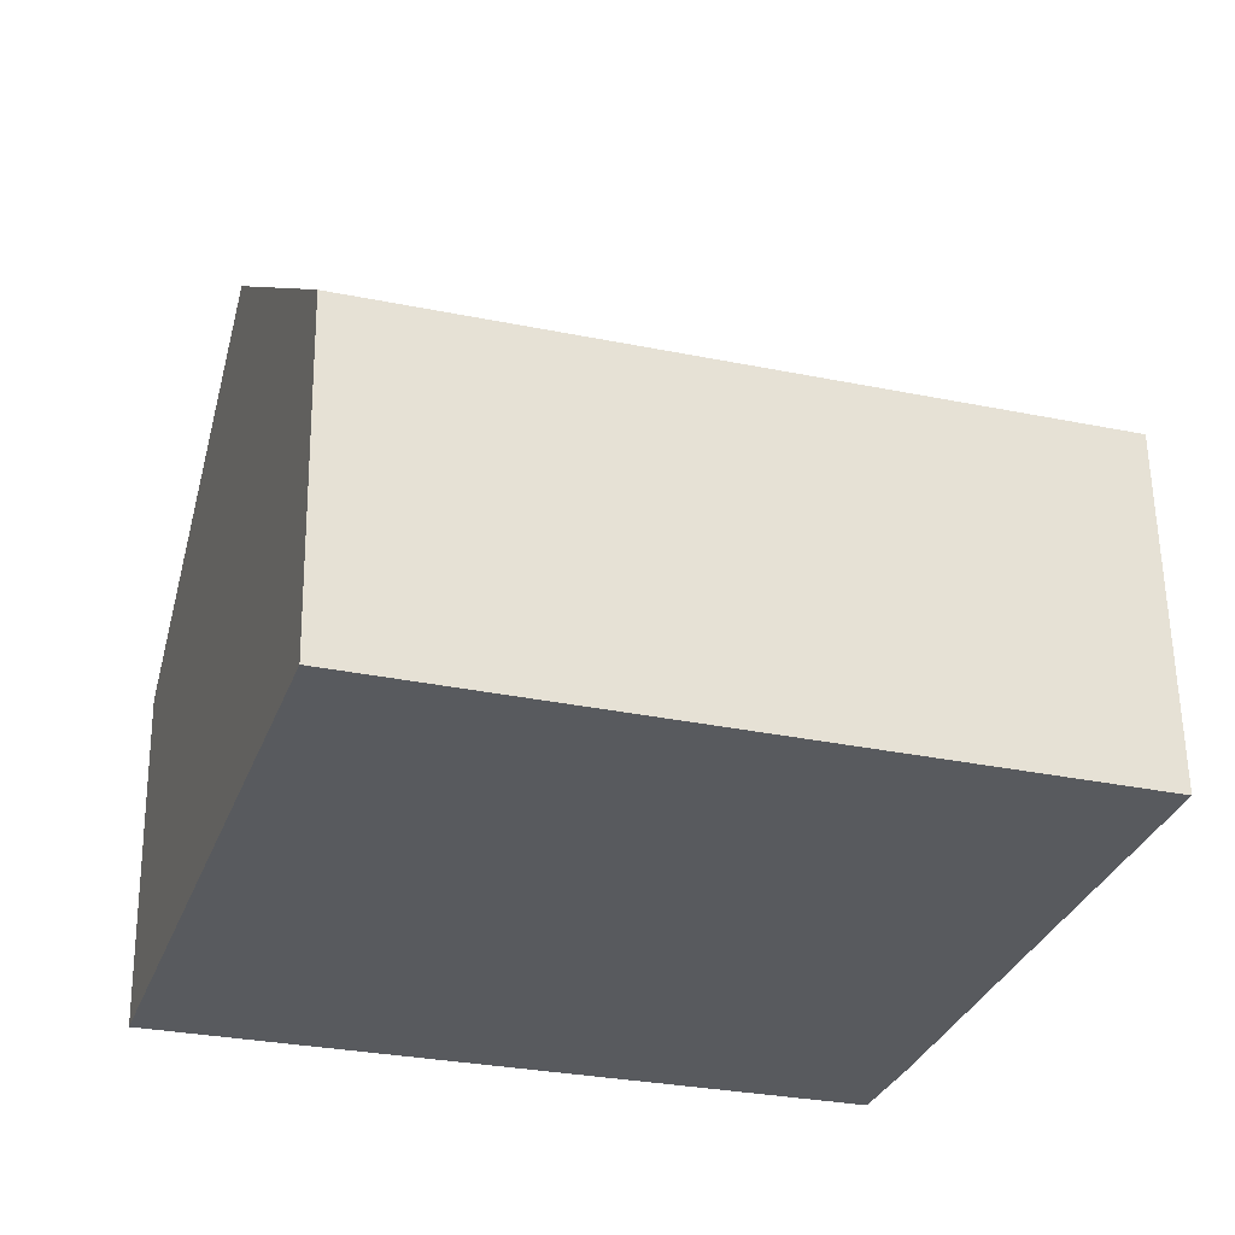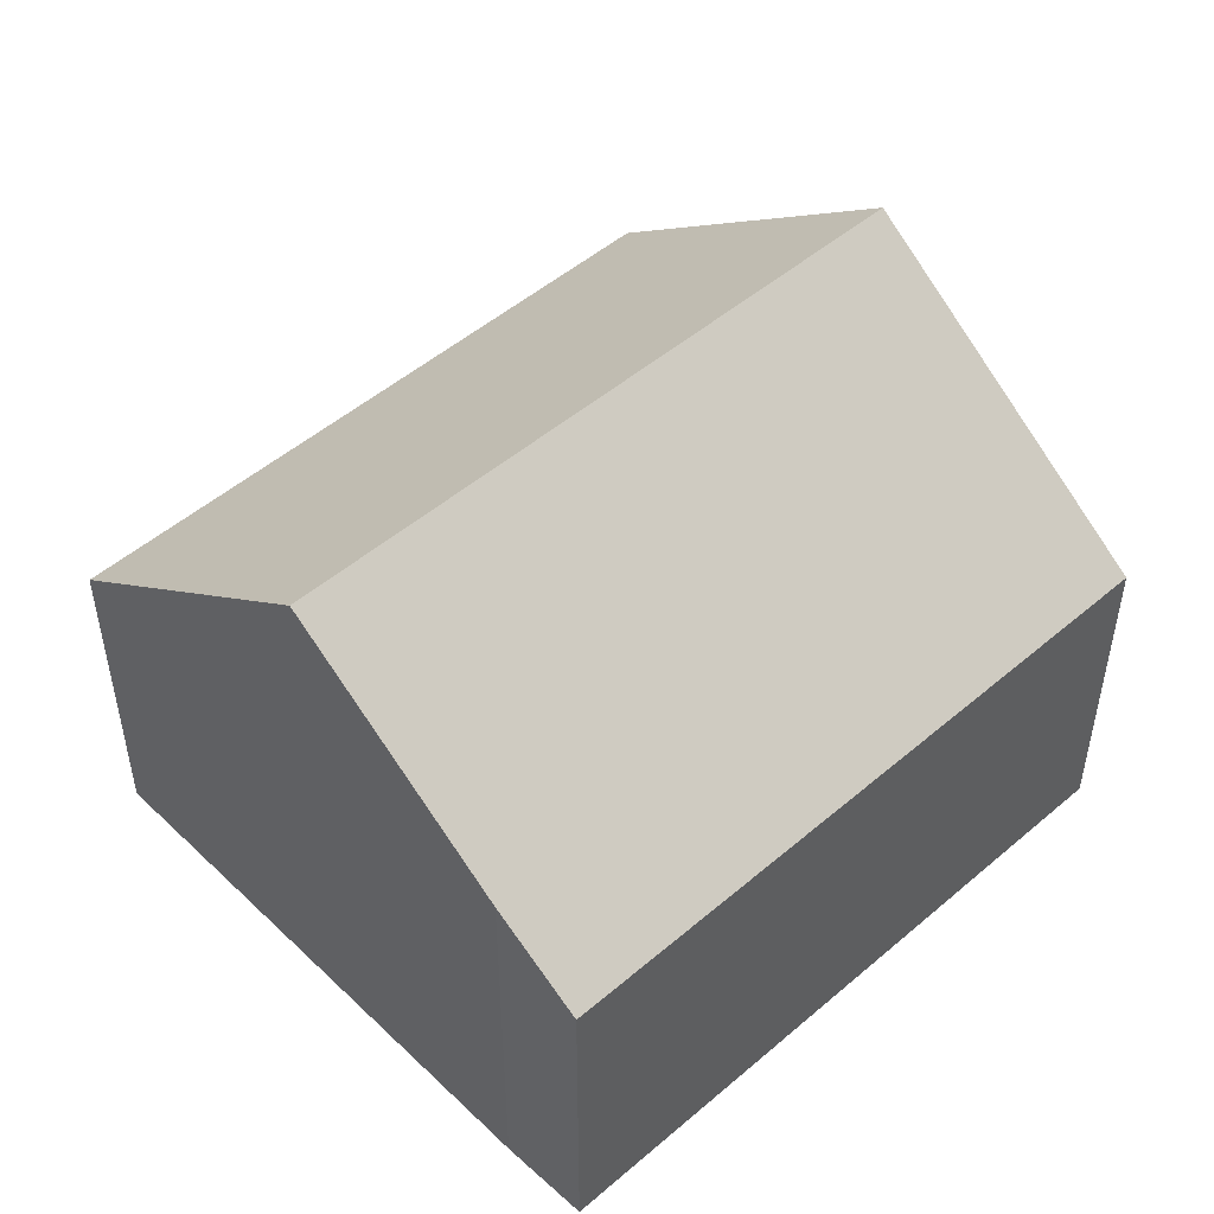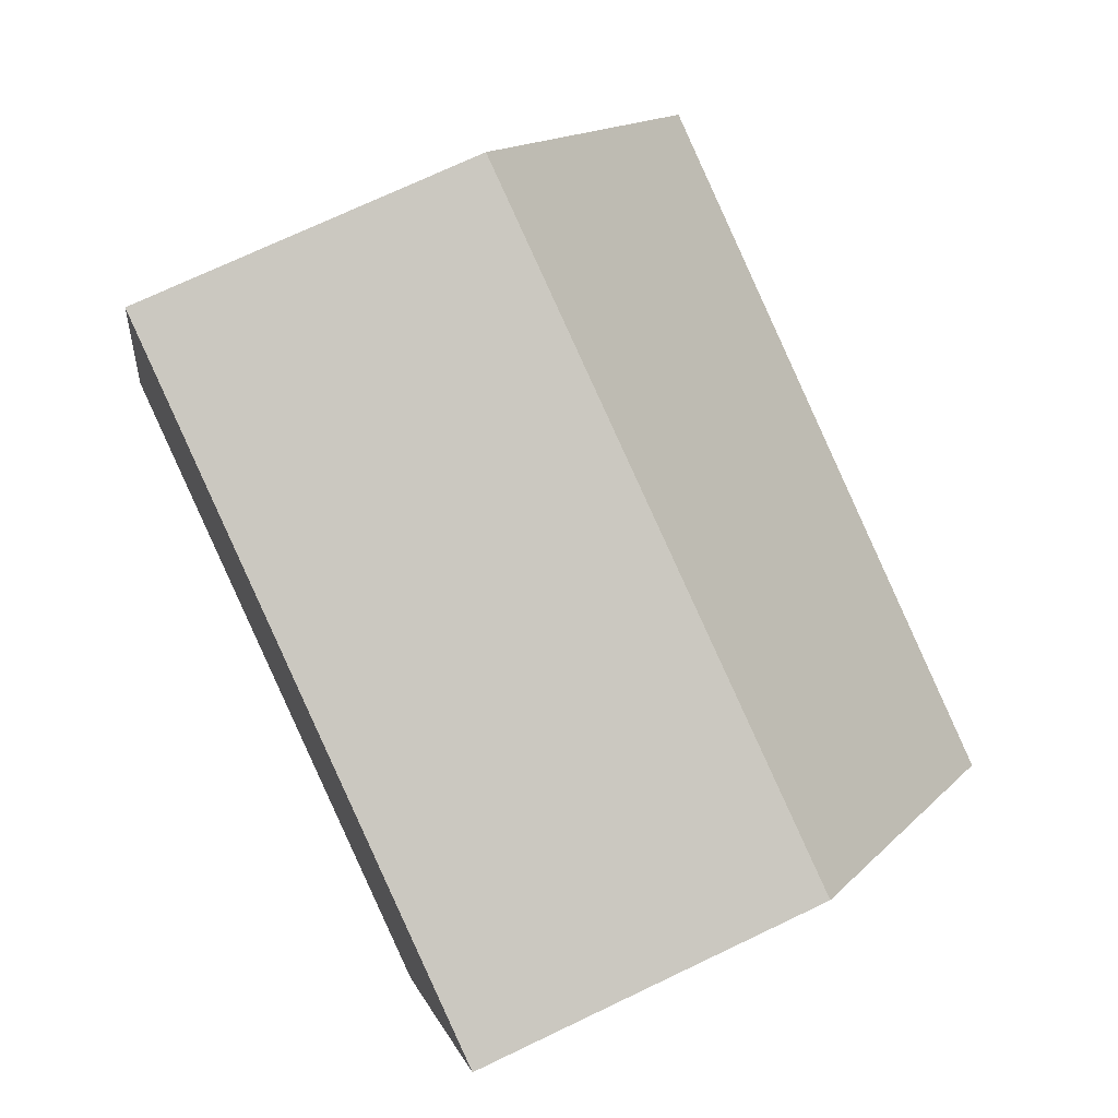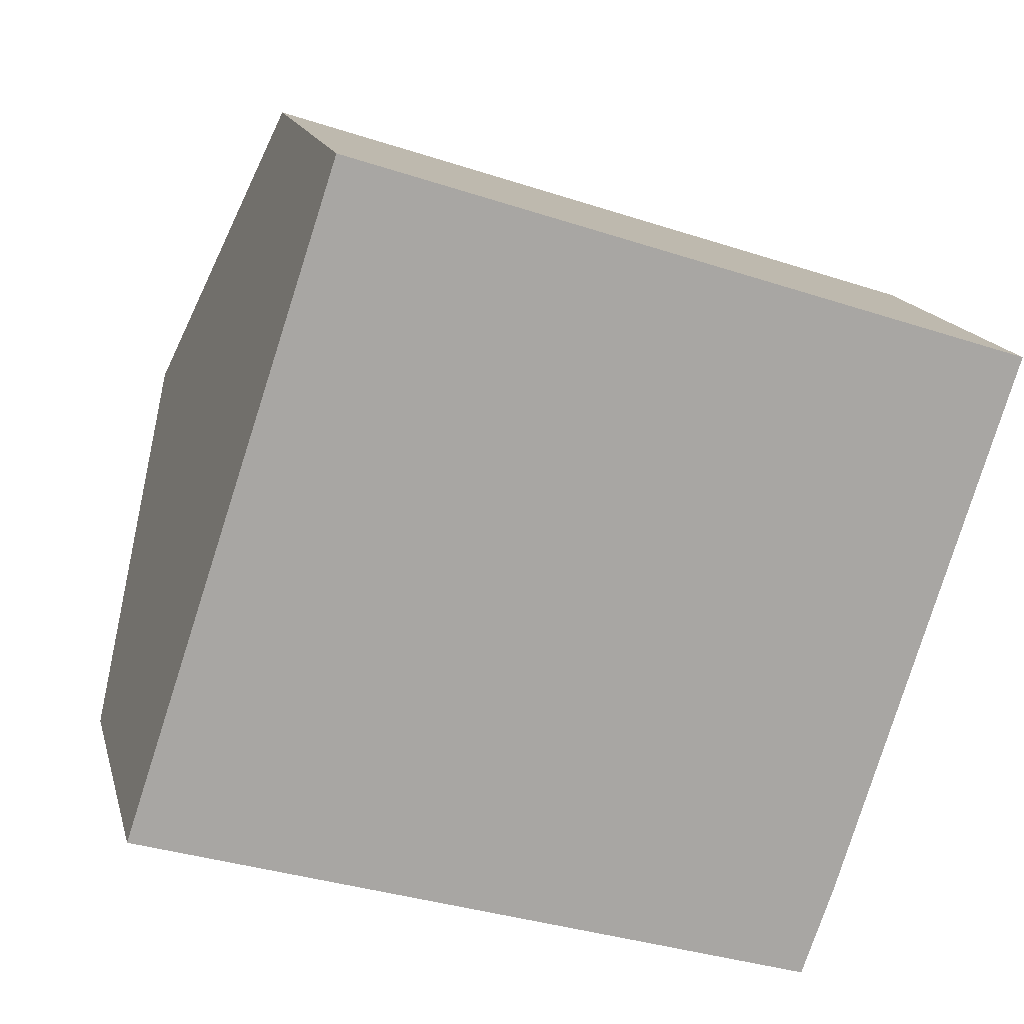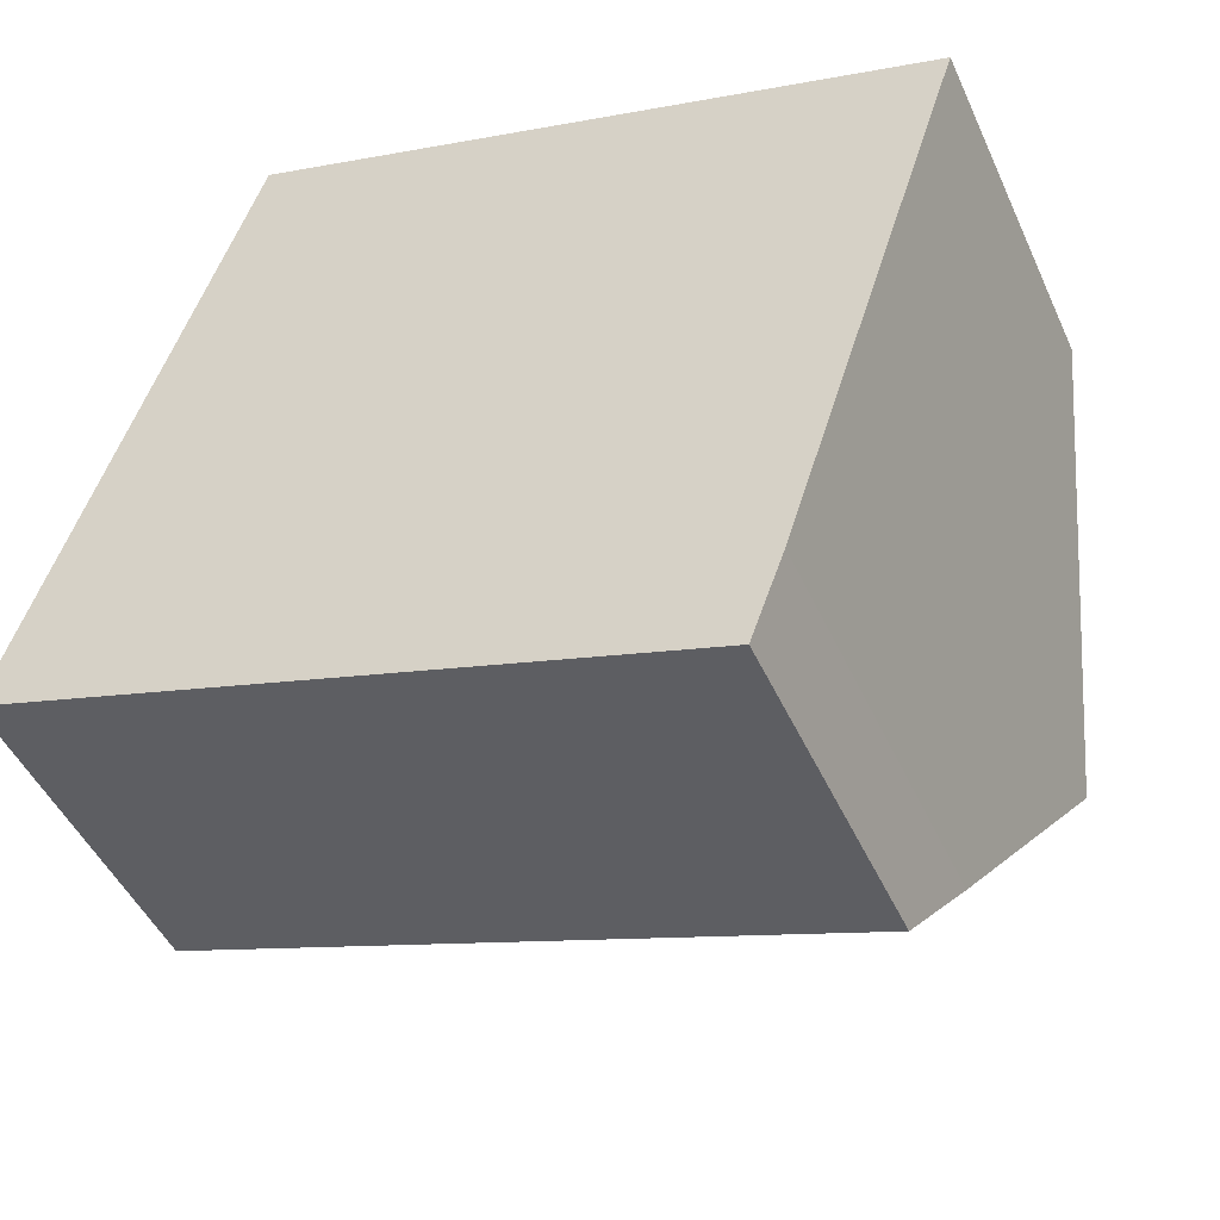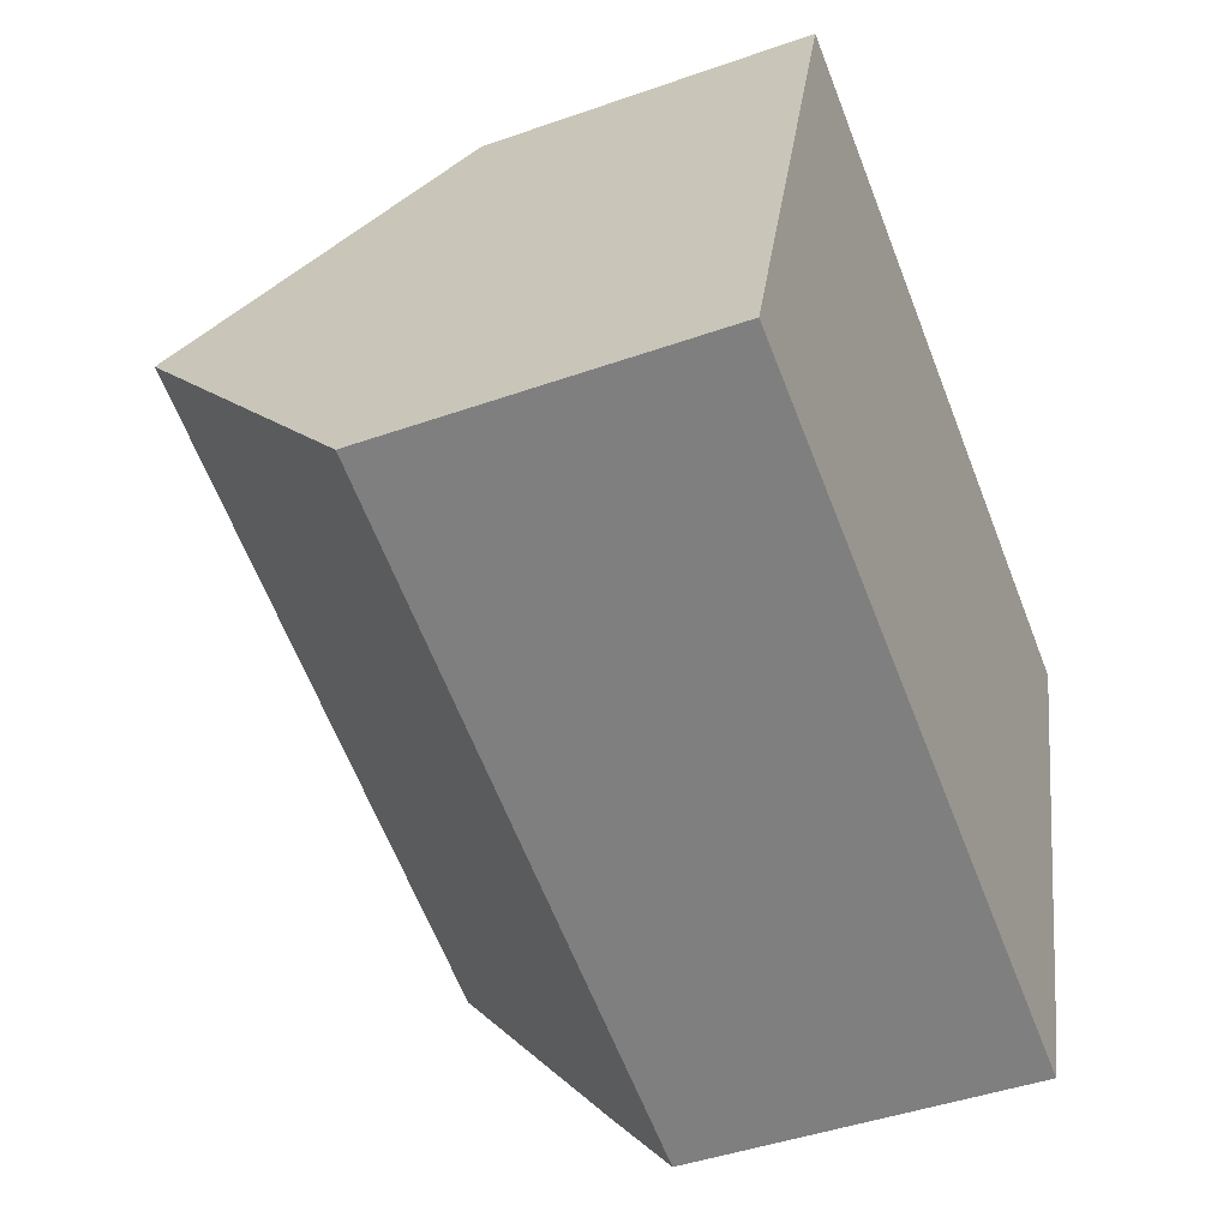
<metadata>
{"format":"obj","ext":"obj","renderer":"f3d","projection":"perspective","resolution":1024,"background":"white","views":[{"elev":58.9,"azim":-0.8,"up":"+Z"},{"elev":49.9,"azim":154.1,"up":"+Y"},{"elev":71.7,"azim":64.4,"up":"+Z"},{"elev":15.6,"azim":-13.4,"up":"+Z"},{"elev":-47.1,"azim":23.6,"up":"+Z"},{"elev":-44.6,"azim":-67.7,"up":"+Z"}]}
</metadata>
<code>
v  14.76 5.679 7.051
v  1.759 9.776 5.325
v  3.533 5.575 10.7
v  13.07 9.776 1.801
v  0 5.61 3.435e-16
v  11.83 6.772 -2.048
v  11.3 5.61 -3.521
v  0.702 7.273 2.125
v  11.3 2.156e-16 -3.521
v  0 0 0
v  0.702 -1.301e-16 2.125
v  1.759 -3.261e-16 5.325
v  3.533 -6.549e-16 10.7
v  14.76 -4.317e-16 7.051
v  11.83 1.254e-16 -2.048
v  13.07 -1.103e-16 1.801
g defaultobject
f 1 2 3
f 2 1 4
f 5 6 7
f 6 5 4
f 4 5 8
f 4 8 2
f 9 5 7
f 5 9 10
f 10 8 5
f 8 10 2
f 2 10 3
f 3 10 11
f 3 11 12
f 3 12 13
f 3 14 1
f 14 3 13
f 15 7 6
f 7 15 9
f 14 4 1
f 4 14 6
f 6 14 16
f 6 16 15
f 12 14 13
f 14 12 11
f 14 11 10
f 14 10 9
f 14 9 16
f 16 9 15

</code>
